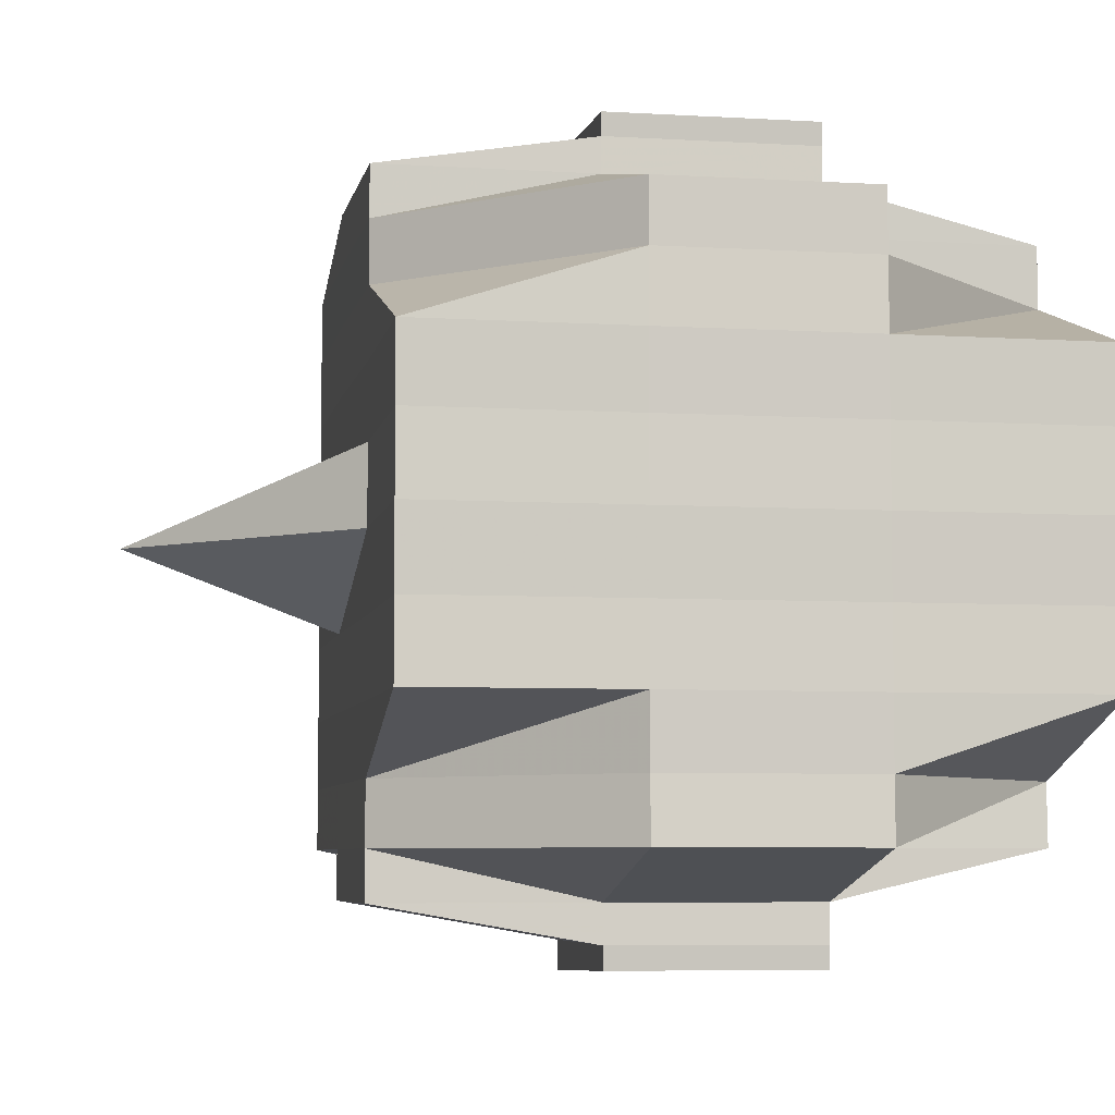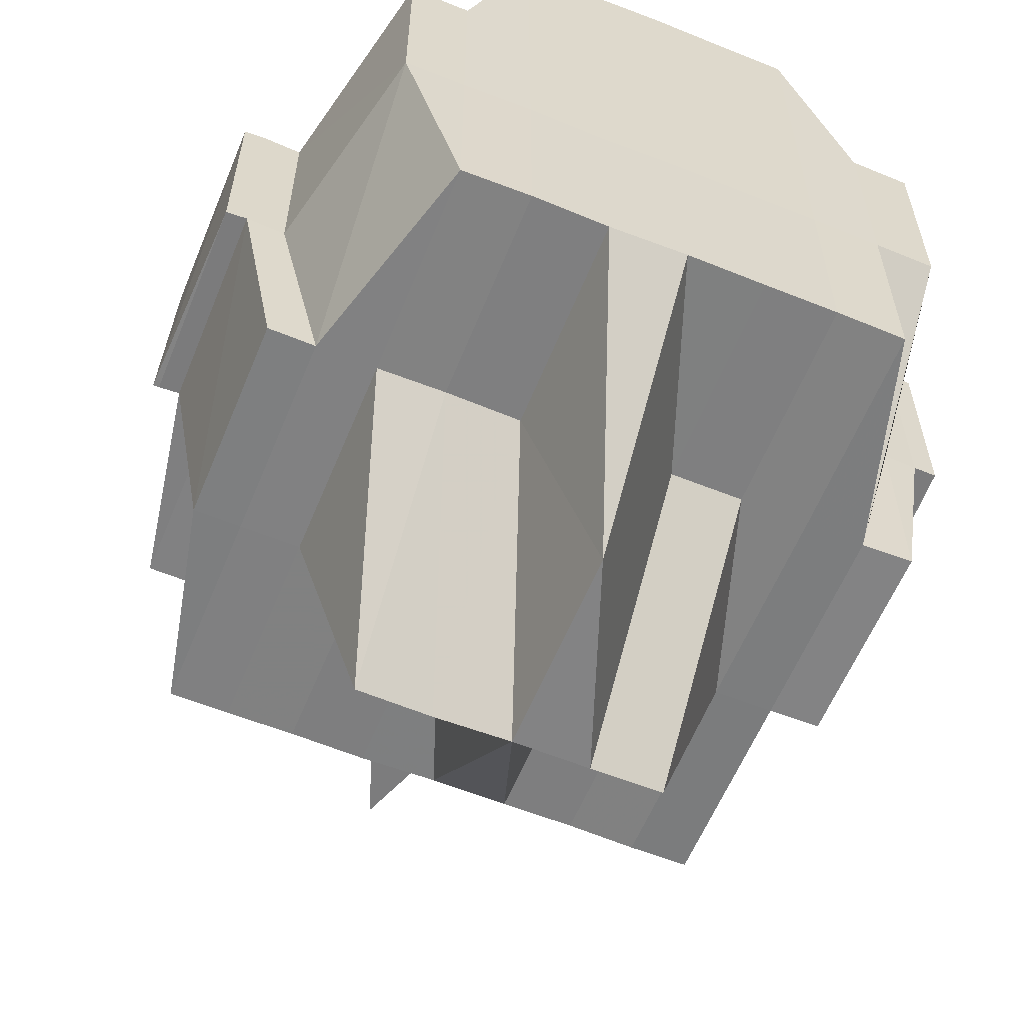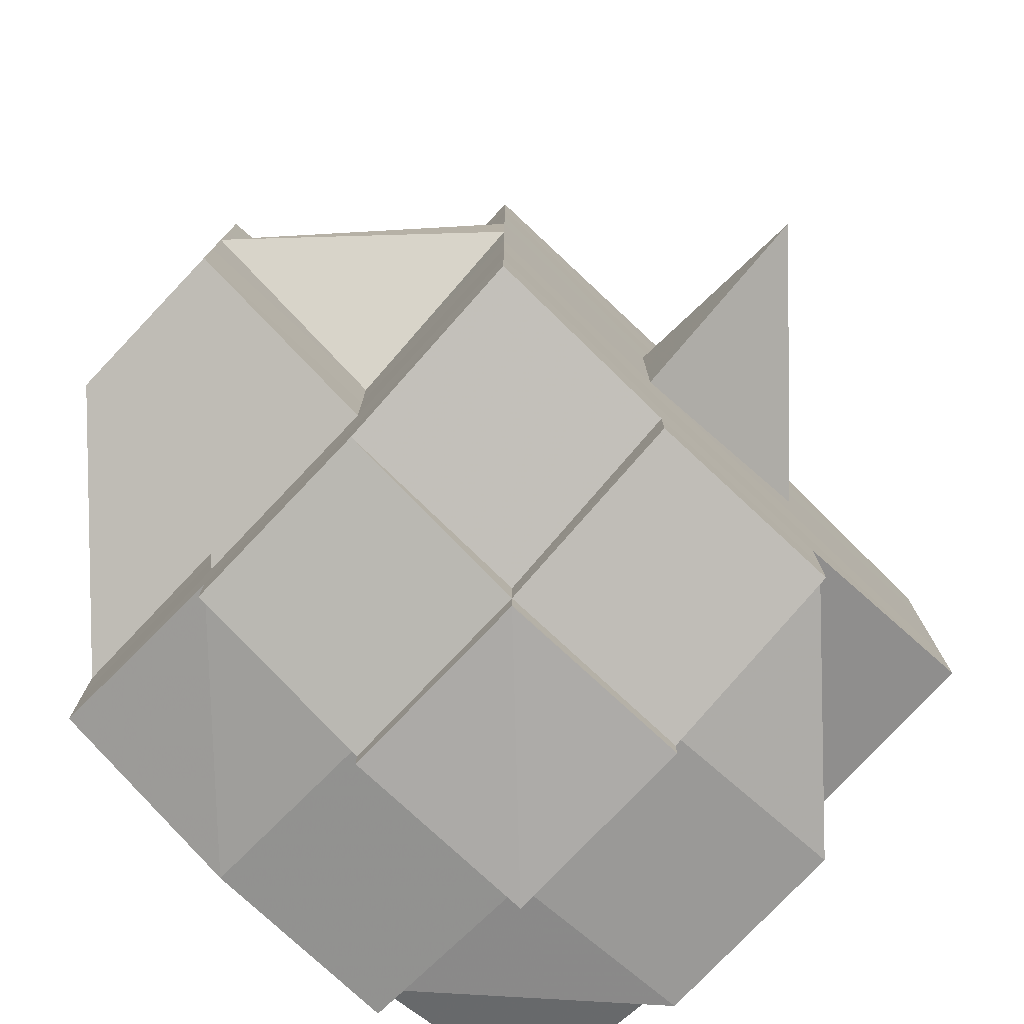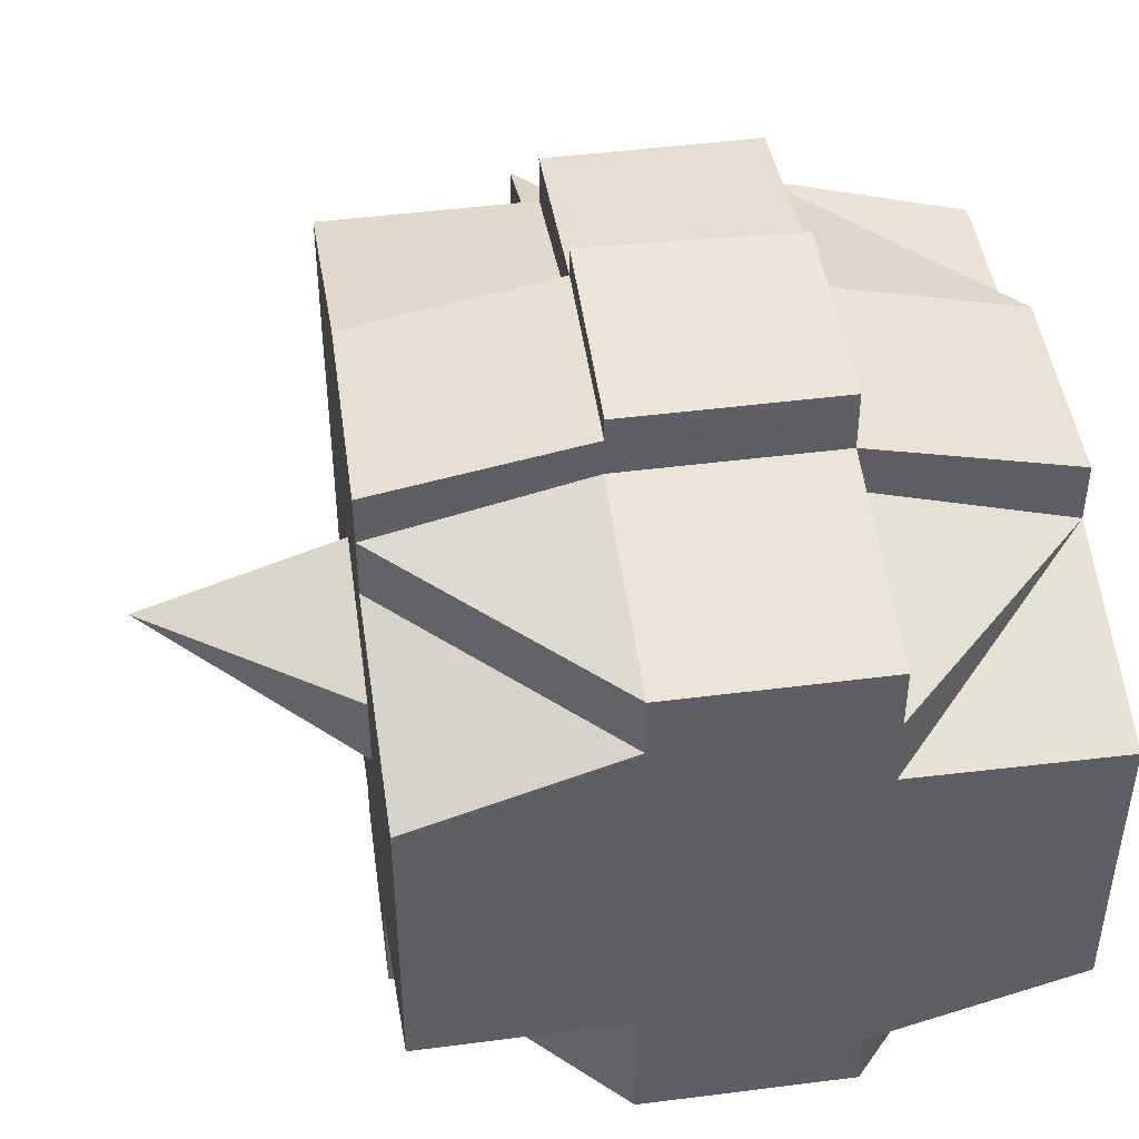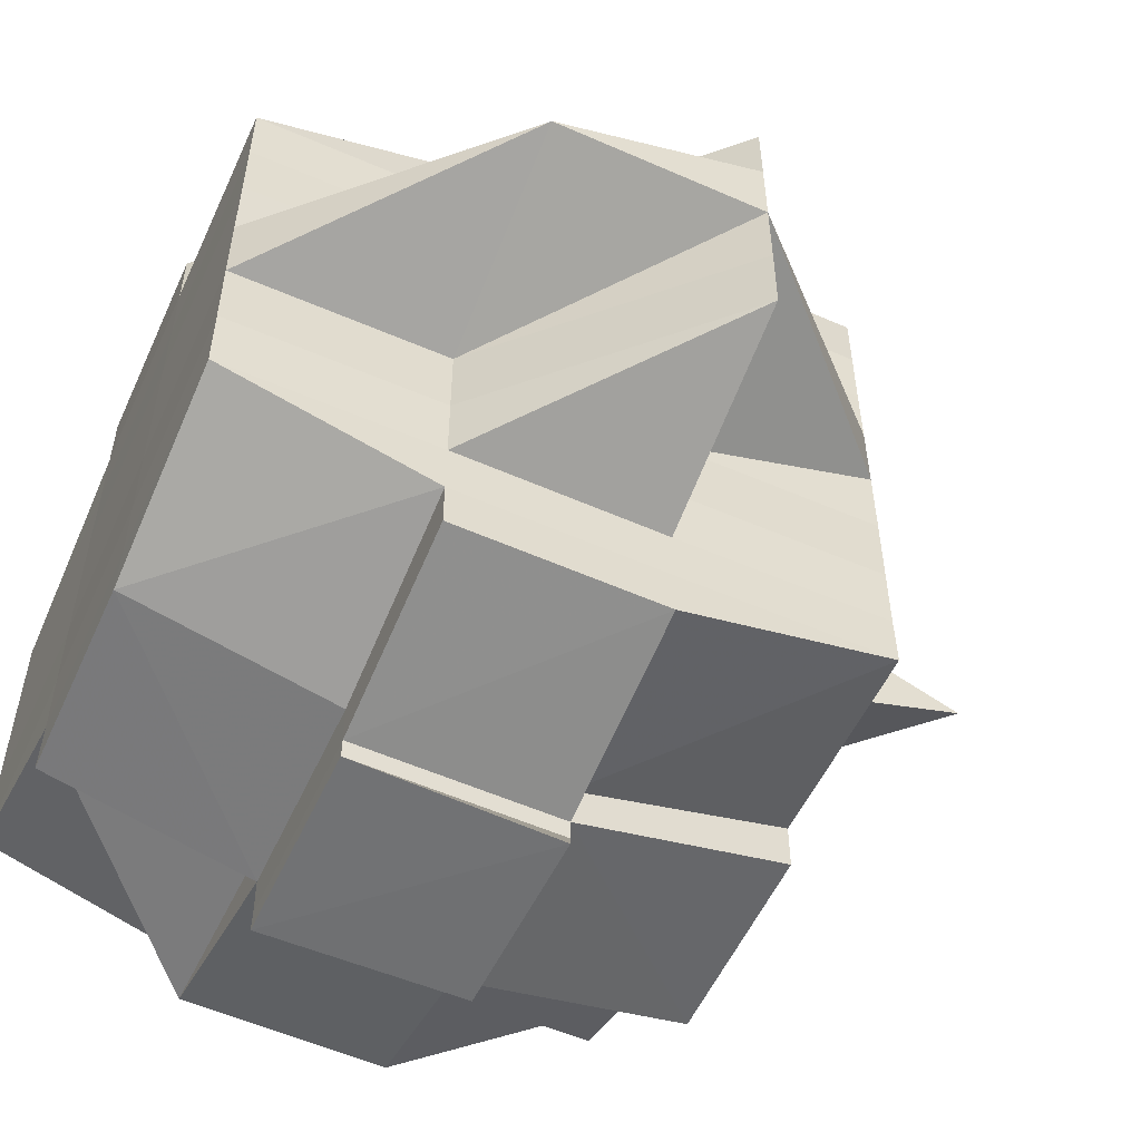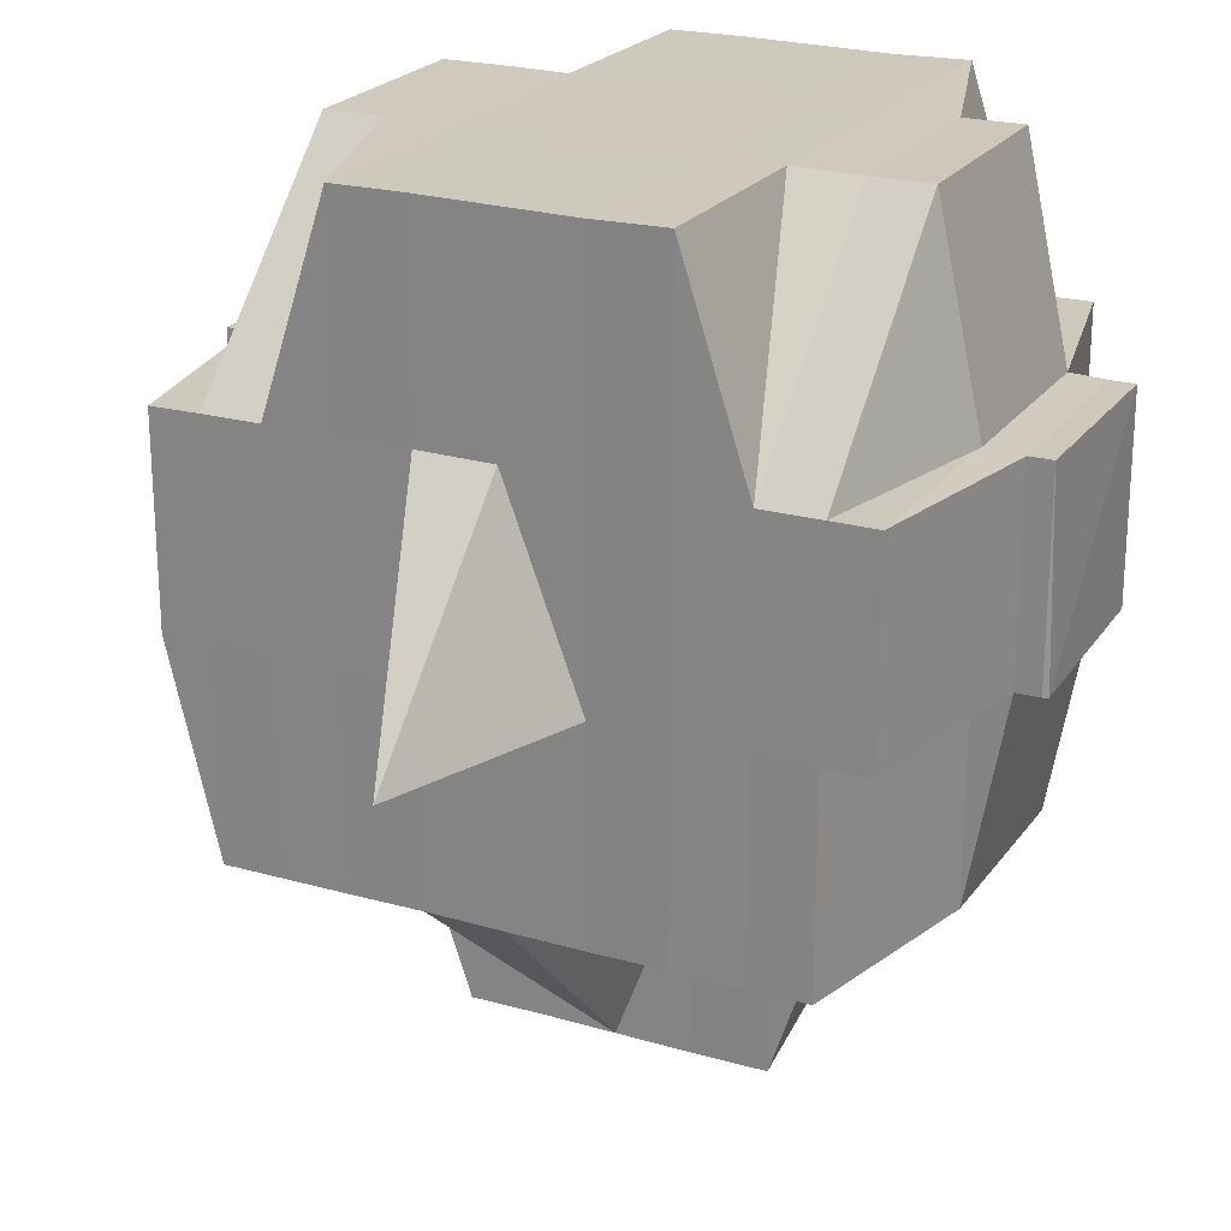
<metadata>
{"format":"obj","ext":"obj","renderer":"f3d","projection":"perspective","resolution":1024,"background":"white","views":[{"elev":-6.1,"azim":169.5,"up":"+Z"},{"elev":-60.0,"azim":-112.4,"up":"+Y"},{"elev":-77.5,"azim":46.7,"up":"+Z"},{"elev":46.2,"azim":171.8,"up":"+Z"},{"elev":-55.1,"azim":-24.5,"up":"+Z"},{"elev":22.7,"azim":116.4,"up":"+Y"}]}
</metadata>
<code>
o 58
v 2163 1859 15.78
v 2163 1859 15.78
v 2163 1859 15.78
v 2163 1859 15.78
v 2163 1859 15.78
v 2163 1859 15.78
v 2163 1859 15.78
v 2163 1859 15.78
v 2163 1859 15.78
v 2163 1859 15.78
v 2163 1859 15.78
v 2163 1859 15.78
v 2163 1859 15.78
v 2163 1859 15.78
v 2163 1859 15.78
v 2163 1859 15.78
v 2163 1859 15.78
v 2163 1859 15.78
v 2163 1859 15.78
v 2163 1859 15.78
v 2163 1859 15.78
v 2163 1859 15.78
v 2163 1859 15.78
v 2163 1859 15.78
v 2163 1859 15.78
v 2163 1859 15.78
v 2163 1859 15.78
v 2163 1859 15.78
v 2163 1859 15.78
v 2163 1859 15.78
v 2163 1859 15.78
v 2163 1859 15.78
v 2163 1859 15.78
v 2163 1859 15.78
v 2163 1859 15.78
v 2163 1859 15.78
v 2163 1859 15.78
v 2163 1859 15.78
v 2163 1859 15.78
v 2163 1859 15.78
v 2163 1859 15.78
v 2163 1859 15.78
v 2163 1859 15.77
v 2163 1859 15.77
v 2163 1859 15.78
v 2163 1859 15.77
v 2163 1859 15.77
v 2163 1859 15.77
v 2163 1859 15.78
v 2163 1859 15.77
v 2163 1859 15.77
v 2163 1859 15.77
v 2163 1859 15.77
v 2163 1859 15.77
v 2163 1859 15.77
v 2163 1859 15.77
v 2163 1859 15.77
v 2163 1859 15.77
v 2163 1859 15.77
v 2163 1859 15.77
v 2163 1859 15.77
v 2163 1859 15.76
v 2163 1859 15.76
v 2163 1859 15.76
v 2163 1859 15.76
v 2163 1859 15.76
v 2163 1859 15.77
v 2163 1859 15.76
v 2163 1859 15.76
v 2163 1859 15.76
v 2163 1859 15.76
v 2163 1859 15.77
v 2163 1859 15.76
v 2163 1859 15.76
v 2163 1859 15.76
v 2163 1859 15.76
v 2163 1859 15.76
v 2163 1859 15.76
v 2163 1859 15.76
v 2163 1859 15.75
v 2163 1859 15.76
v 2163 1859 15.75
v 2163 1859 15.76
v 2163 1859 15.75
v 2163 1859 15.75
v 2163 1859 15.75
v 2163 1859 15.75
v 2163 1859 15.75
v 2163 1859 15.76
v 2163 1859 15.75
v 2163 1859 15.75
v 2163 1859 15.76
v 2163 1859 15.75
v 2163 1859 15.75
v 2163 1859 15.75
v 2163 1859 15.75
v 2163 1859 15.75
v 2163 1859 15.75
v 2163 1859 15.75
v 2163 1859 15.75
v 2163 1859 15.75
v 2163 1859 15.75
v 2163 1859 15.75
v 2163 1859 15.75
v 2163 1859 15.75
v 2163 1859 15.75
v 2163 1859 15.75
v 2163 1859 15.75
v 2163 1859 15.75
v 2163 1859 15.75
v 2163 1859 15.75
v 2163 1859 15.75
v 2163 1859 15.75
v 2163 1859 15.75
v 2163 1859 15.75
v 2163 1859 15.75
v 2163 1859 15.75
v 2163 1859 15.75
v 2163 1859 15.75
v 2163 1859 15.75
v 2163 1859 15.75
v 2163 1859 15.75
v 2163 1859 15.75
v 2163 1859 15.75
v 2163 1859 15.75
v 2163 1859 15.75
v 2163 1859 15.75
v 2163 1859 15.75
v 2163 1859 15.75
v 2163 1859 15.75
v 2163 1859 15.75
v 2163 1859 15.75
v 2163 1859 15.75
v 2163 1859 15.75
v 2163 1859 15.75
v 2163 1859 15.76
v 2163 1859 15.76
v 2163 1859 15.76
v 2163 1859 15.76
v 2163 1859 15.76
v 2163 1859 15.76
v 2163 1859 15.75
v 2163 1859 15.76
v 2163 1859 15.77
v 2163 1859 15.76
v 2163 1859 15.76
v 2163 1859 15.77
v 2163 1859 15.76
v 2163 1859 15.76
v 2163 1859 15.76
v 2163 1859 15.76
v 2163 1859 15.76
v 2163 1859 15.76
v 2163 1859 15.76
v 2163 1859 15.76
v 2163 1859 15.76
v 2163 1859 15.76
v 2163 1859 15.76
v 2163 1859 15.76
v 2163 1859 15.76
v 2163 1859 15.75
v 2163 1859 15.75
v 2163 1859 15.76
v 2163 1859 15.75
v 2163 1859 15.75
v 2163 1859 15.75
v 2163 1859 15.75
v 2163 1859 15.75
v 2163 1859 15.75
v 2163 1859 15.76
v 2163 1859 15.76
v 2163 1859 15.76
v 2163 1859 15.77
v 2163 1859 15.77
v 2163 1859 15.77
v 2163 1859 15.77
v 2163 1859 15.77
v 2163 1859 15.77
v 2163 1859 15.77
v 2163 1859 15.76
v 2163 1859 15.76
v 2163 1859 15.77
v 2163 1859 15.76
v 2163 1859 15.76
v 2163 1859 15.76
v 2163 1859 15.76
v 2163 1859 15.77
v 2163 1859 15.77
v 2163 1859 15.77
v 2163 1859 15.77
v 2163 1859 15.78
v 2163 1859 15.78
v 2163 1859 15.77
v 2163 1859 15.78
v 2163 1859 15.77
v 2163 1859 15.77
v 2163 1859 15.78
v 2163 1859 15.78
v 2163 1859 15.78
v 2163 1859 15.78
v 2163 1859 15.78
v 2163 1859 15.78
v 2163 1859 15.78
v 2163 1859 15.78
v 2163 1859 15.78
v 2163 1859 15.78
v 2163 1859 15.78
v 2163 1859 15.78
v 2163 1859 15.78
v 2163 1859 15.78
v 2163 1859 15.78
v 2163 1859 15.78
v 2163 1859 15.78
v 2163 1859 15.78
v 2163 1859 15.78
v 2163 1859 15.78
v 2163 1859 15.78
v 2163 1859 15.78
v 2163 1859 15.77
v 2163 1859 15.77
v 2163 1859 15.77
v 2163 1859 15.77
v 2163 1859 15.78
v 2163 1859 15.77
v 2163 1859 15.77
v 2163 1859 15.77
v 2163 1859 15.77
v 2163 1859 15.77
v 2163 1859 15.77
v 2163 1859 15.76
v 2163 1859 15.77
v 2163 1859 15.77
v 2163 1859 15.77
v 2163 1859 15.77
v 2163 1859 15.77
v 2163 1859 15.77
v 2163 1859 15.77
v 2163 1859 15.78
v 2163 1859 15.78
v 2163 1859 15.78
v 2163 1859 15.78
v 2163 1859 15.78
v 2163 1859 15.77
v 2163 1859 15.78
v 2163 1859 15.78
v 2163 1859 15.78
v 2163 1859 15.78
v 2163 1859 15.77
v 2163 1859 15.77
v 2163 1859 15.77
v 2163 1859 15.77
v 2163 1859 15.77
v 2163 1859 15.76
v 2163 1859 15.77
v 2163 1859 15.77
v 2163 1859 15.76
v 2163 1859 15.76
v 2163 1859 15.76
v 2163 1859 15.76
v 2163 1859 15.76
v 2163 1859 15.76
v 2163 1859 15.76
v 2163 1859 15.76
v 2163 1859 15.76
v 2163 1859 15.76
v 2163 1859 15.75
v 2163 1859 15.76
v 2163 1859 15.75
v 2163 1859 15.75
v 2163 1859 15.75
v 2163 1859 15.75
v 2163 1859 15.75
v 2163 1859 15.75
v 2163 1859 15.75
v 2163 1859 15.75
v 2163 1859 15.75
v 2163 1859 15.76
v 2163 1859 15.76
v 2163 1859 15.75
v 2163 1859 15.76
v 2163 1859 15.76
v 2163 1859 15.76
v 2163 1859 15.76
v 2163 1859 15.76
v 2163 1859 15.76
v 2163 1859 15.76
v 2163 1859 15.76
v 2163 1859 15.77
v 2163 1859 15.77
v 2163 1859 15.78
v 2163 1859 15.78
v 2163 1859 15.78
v 2163 1859 15.78
v 2163 1859 15.78
v 2163 1859 15.78
v 2163 1859 15.78
v 2163 1859 15.78
v 2163 1859 15.78
v 2163 1859 15.78
v 2163 1859 15.78
v 2163 1859 15.78
v 2163 1859 15.78
v 2163 1859 15.78
v 2163 1859 15.78
v 2163 1859 15.78
v 2163 1859 15.78
v 2163 1859 15.78
v 2163 1859 15.78
v 2163 1859 15.78
v 2163 1859 15.78
v 2163 1859 15.77
v 2163 1859 15.77
v 2163 1859 15.77
v 2163 1859 15.77
v 2163 1859 15.77
v 2163 1859 15.77
v 2163 1859 15.77
v 2163 1859 15.77
v 2163 1859 15.77
v 2163 1859 15.77
v 2163 1859 15.77
v 2163 1859 15.78
v 2163 1859 15.77
v 2163 1859 15.77
v 2163 1859 15.77
v 2163 1859 15.77
v 2163 1859 15.77
v 2163 1859 15.78
v 2163 1859 15.77
v 2163 1859 15.77
v 2163 1859 15.78
v 2163 1859 15.78
v 2163 1859 15.78
v 2163 1859 15.78
v 2163 1859 15.77
v 2163 1859 15.77
v 2163 1859 15.77
v 2163 1859 15.77
v 2163 1859 15.76
v 2163 1859 15.75
v 2163 1859 15.75
v 2163 1859 15.75
v 2163 1859 15.75
v 2163 1859 15.75
v 2163 1859 15.75
v 2163 1859 15.75
v 2163 1859 15.75
f 1 2 3
f 2 4 5
f 1 6 7
f 8 6 9
f 9 10 11
f 8 12 13
f 12 14 15
f 16 15 10
f 17 18 16
f 18 19 20
f 21 20 11
f 22 23 21
f 23 24 25
f 24 26 27
f 28 27 25
f 26 29 30
f 31 30 27
f 30 32 27
f 32 33 34
f 30 35 32
f 36 35 30
f 27 37 38
f 27 38 39
f 35 40 37
f 41 39 42
f 36 43 35
f 44 43 45
f 46 47 43
f 43 48 35
f 35 48 49
f 48 50 40
f 43 51 48
f 47 52 51
f 53 51 43
f 51 54 48
f 54 55 50
f 48 54 56
f 57 58 55
f 51 59 54
f 59 57 54
f 60 59 51
f 54 57 61
f 52 62 59
f 59 63 57
f 62 64 63
f 65 63 59
f 63 66 57
f 57 66 67
f 63 68 66
f 69 68 63
f 66 70 67
f 68 71 66
f 66 71 70
f 67 70 72
f 68 73 71
f 69 73 68
f 71 74 75
f 76 73 69
f 73 77 71
f 77 78 74
f 71 77 79
f 76 80 73
f 81 76 69
f 80 82 83
f 84 85 82
f 86 85 87
f 88 87 89
f 90 80 76
f 90 91 80
f 92 90 76
f 92 76 81
f 93 90 92
f 93 91 90
f 94 91 95
f 96 97 93
f 97 98 99
f 100 101 91
f 91 102 103
f 98 104 105
f 91 105 106
f 105 107 102
f 108 109 107
f 101 108 110
f 110 111 112
f 104 113 114
f 115 114 116
f 117 116 118
f 119 118 120
f 121 122 117
f 122 113 123
f 124 122 125
f 126 123 127
f 128 121 129
f 130 127 131
f 132 128 133
f 134 129 133
f 133 131 135
f 133 135 136
f 137 136 138
f 137 133 139
f 140 138 141
f 142 133 137
f 143 141 144
f 145 142 137
f 146 143 147
f 148 149 143
f 149 150 151
f 152 151 153
f 154 145 152
f 145 155 156
f 154 156 157
f 158 145 154
f 158 142 145
f 159 160 154
f 161 142 158
f 77 161 158
f 162 161 77
f 163 164 77
f 164 165 161
f 161 166 142
f 165 167 166
f 106 166 161
f 110 130 166
f 166 168 169
f 166 112 168
f 170 159 171
f 171 154 172
f 79 154 171
f 171 157 173
f 72 173 174
f 70 171 72
f 72 171 175
f 175 143 176
f 175 176 177
f 176 178 179
f 180 181 178
f 177 176 182
f 183 184 180
f 184 185 186
f 187 188 177
f 189 187 190
f 191 189 192
f 177 182 193
f 190 193 194
f 195 196 193
f 197 195 194
f 192 194 198
f 199 197 198
f 198 200 201
f 202 198 203
f 203 198 204
f 198 194 205
f 194 206 205
f 194 193 206
f 204 207 13
f 208 209 207
f 210 207 41
f 210 211 212
f 207 213 211
f 205 214 207
f 207 214 28
f 214 215 213
f 205 206 214
f 216 217 215
f 206 216 214
f 214 216 218
f 206 219 216
f 220 219 206
f 193 220 206
f 193 182 220
f 182 221 220
f 220 221 219
f 219 222 216
f 216 222 223
f 224 225 222
f 221 226 227
f 228 229 221
f 229 230 231
f 231 232 226
f 233 231 221
f 221 231 234
f 234 235 222
f 225 236 235
f 222 235 237
f 222 237 223
f 223 237 36
f 223 36 238
f 239 240 238
f 238 241 242
f 237 243 241
f 244 242 245
f 246 247 245
f 248 249 243
f 237 248 250
f 235 248 237
f 235 251 248
f 252 251 235
f 236 253 251
f 251 254 248
f 248 254 53
f 254 255 249
f 251 256 254
f 253 257 256
f 258 256 251
f 257 259 260
f 261 260 256
f 256 262 254
f 256 260 262
f 254 262 60
f 262 263 255
f 260 81 262
f 81 264 263
f 262 81 65
f 260 92 81
f 265 92 260
f 265 93 92
f 266 93 265
f 267 266 265
f 268 266 267
f 268 269 270
f 271 272 269
f 273 272 274
f 275 274 276
f 267 265 277
f 278 279 267
f 277 280 281
f 277 281 282
f 283 267 277
f 139 267 283
f 284 278 283
f 283 277 285
f 285 282 232
f 285 277 258
f 286 283 285
f 186 283 286
f 287 284 286
f 286 285 231
f 231 285 252
f 288 287 289
f 290 291 292
f 291 293 294
f 295 296 297
f 298 299 296
f 300 301 295
f 302 303 297
f 304 305 303
f 306 307 302
f 308 309 305
f 310 308 307
f 311 312 309
f 313 314 312
f 315 316 311
f 316 317 318
f 319 318 320
f 321 320 322
f 323 72 319
f 67 72 323
f 323 174 324
f 325 326 323
f 327 324 328
f 329 325 327
f 61 323 327
f 327 323 330
f 331 329 332
f 56 327 332
f 332 327 308
f 332 308 310
f 32 332 310
f 333 332 334
f 335 336 337
f 338 339 336
f 340 341 342
f 343 344 345
f 345 346 347

</code>
